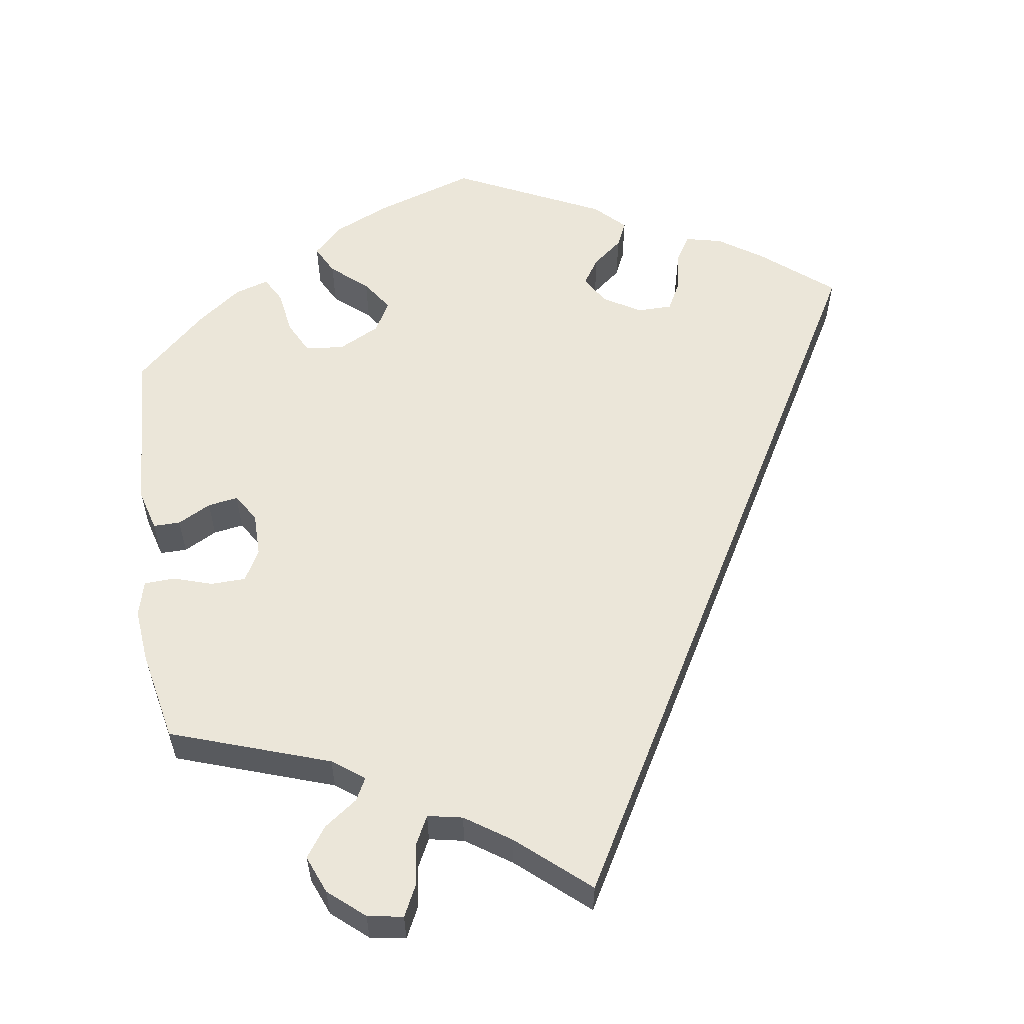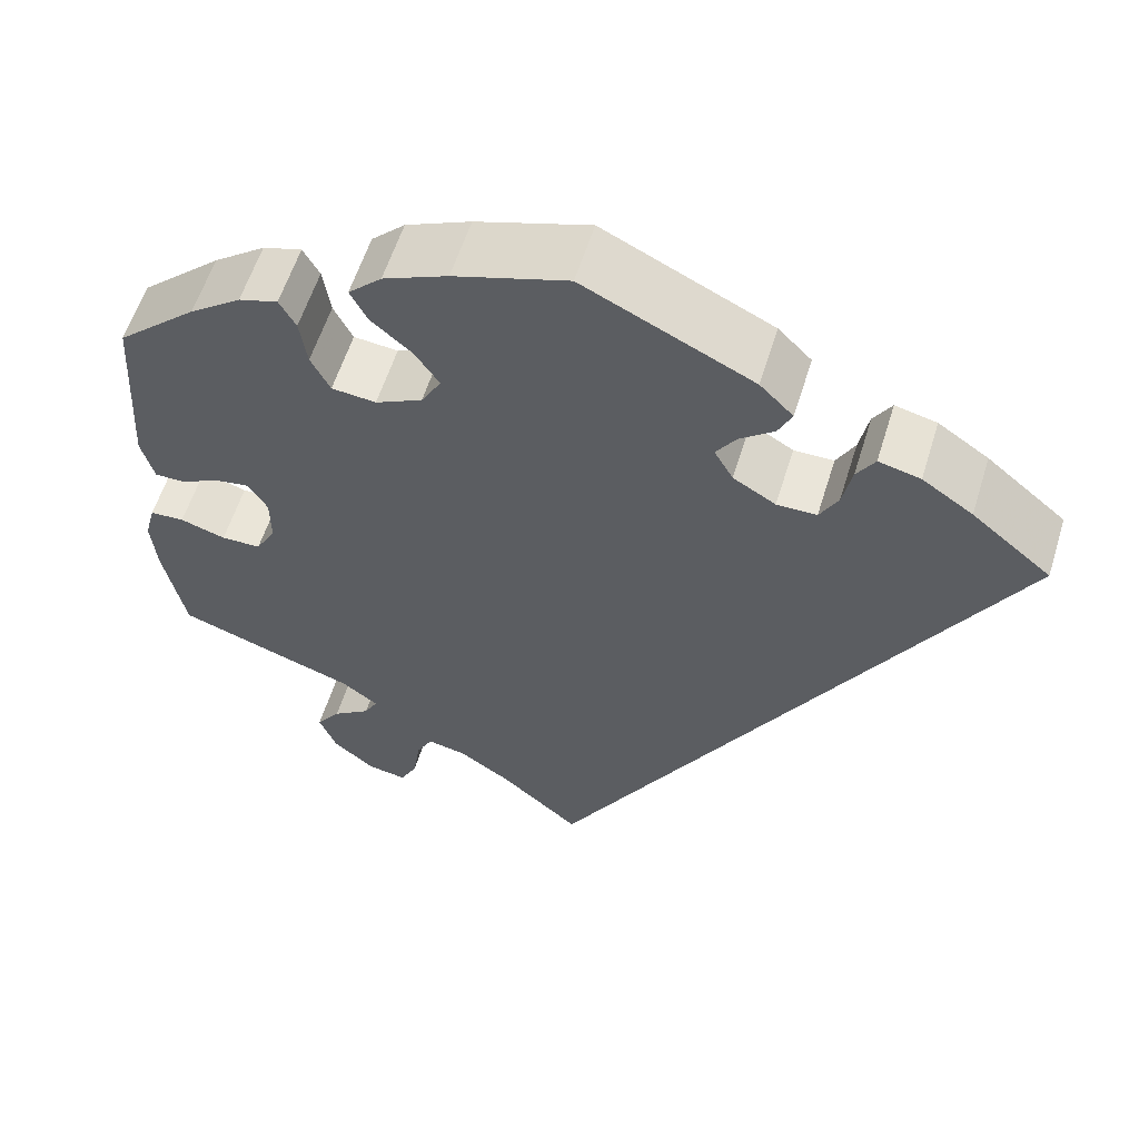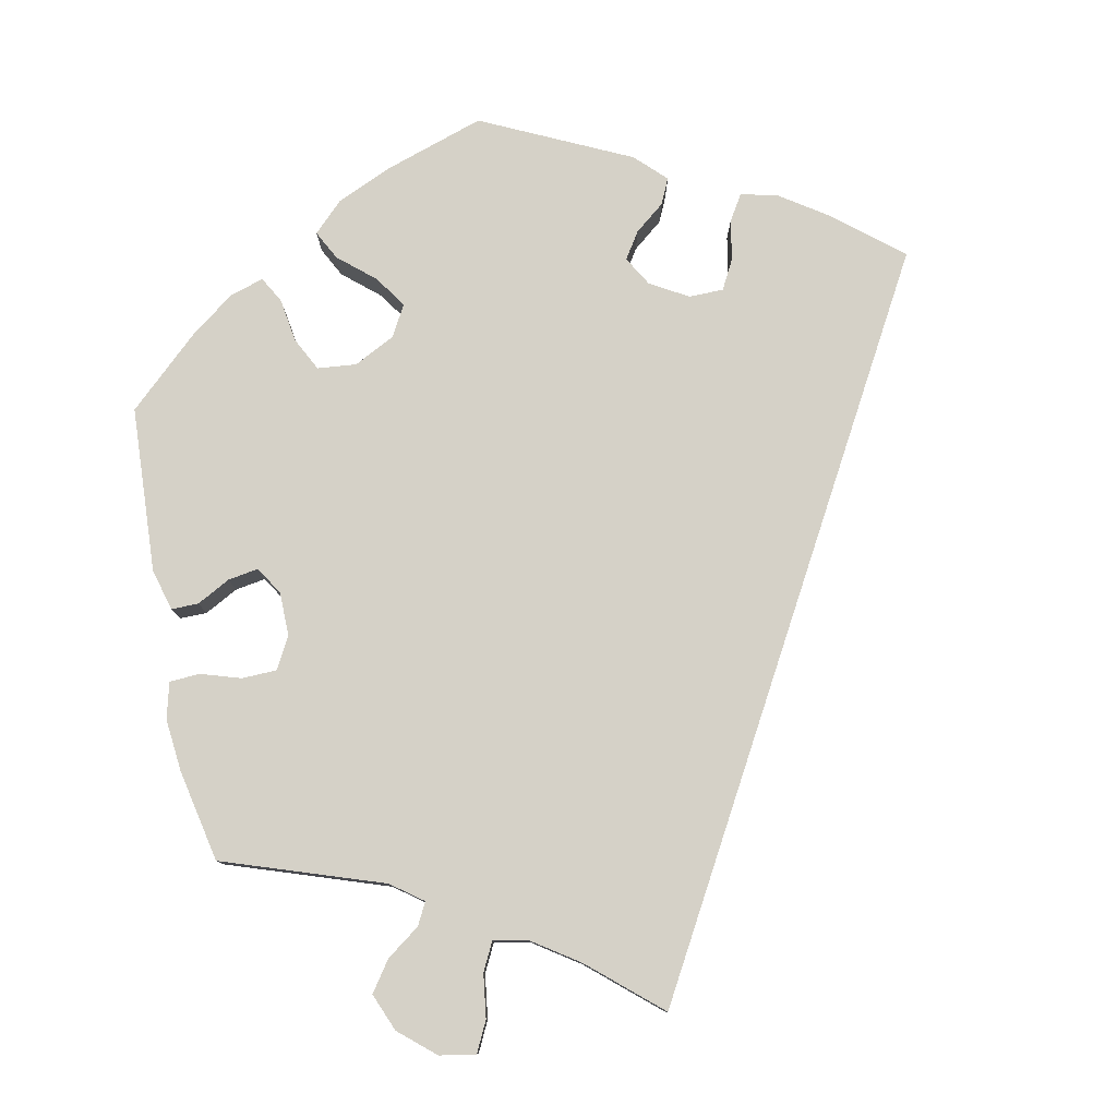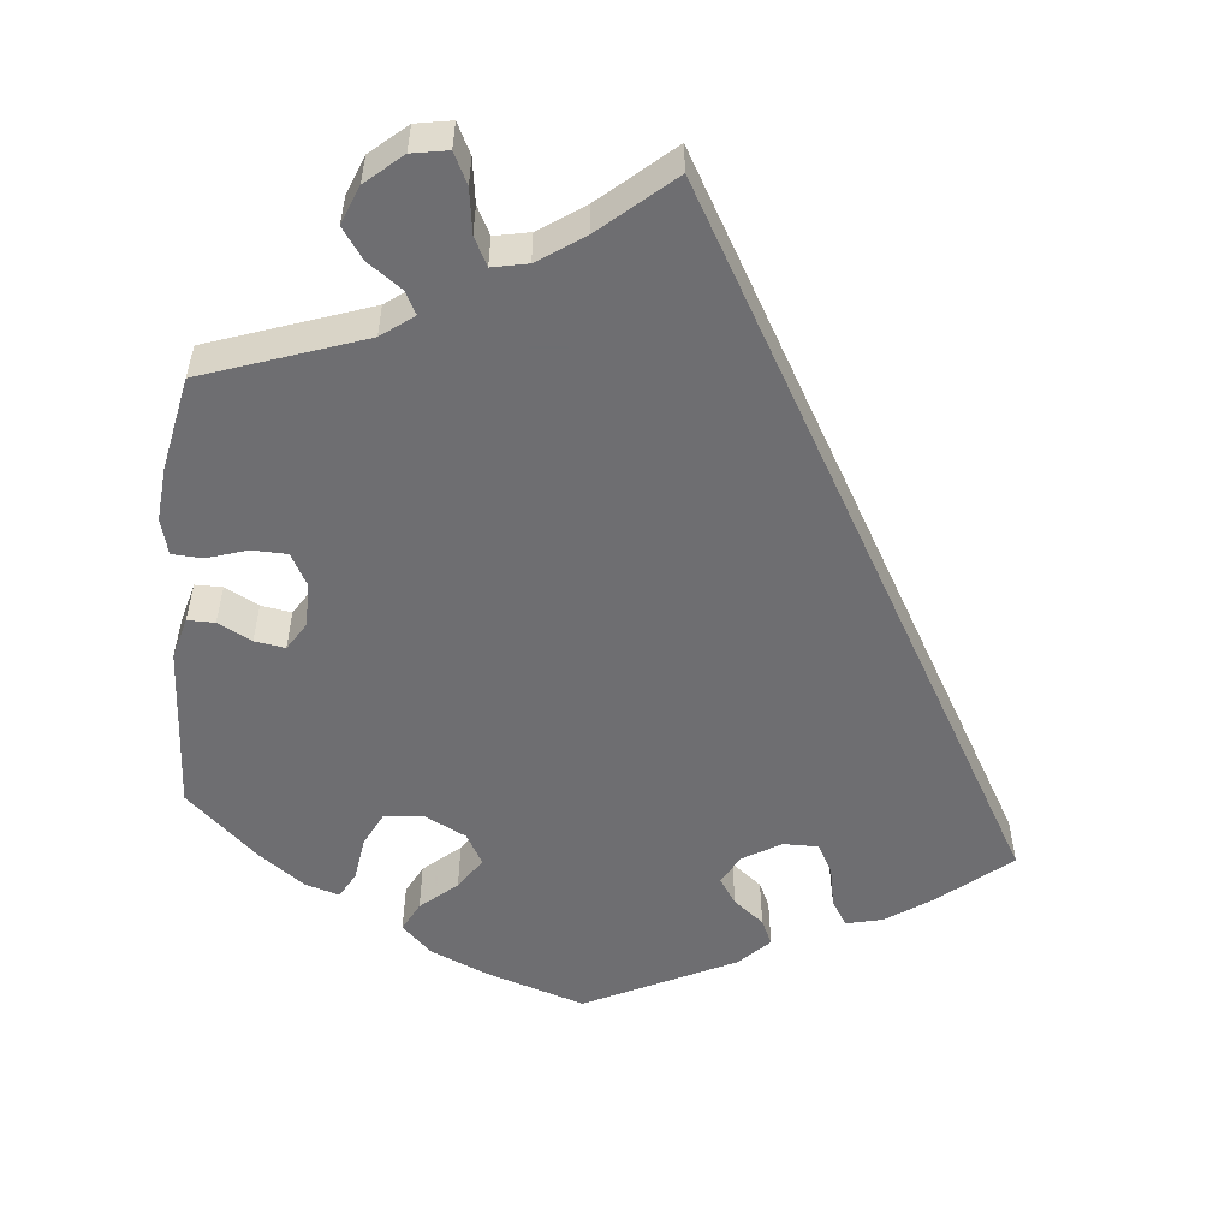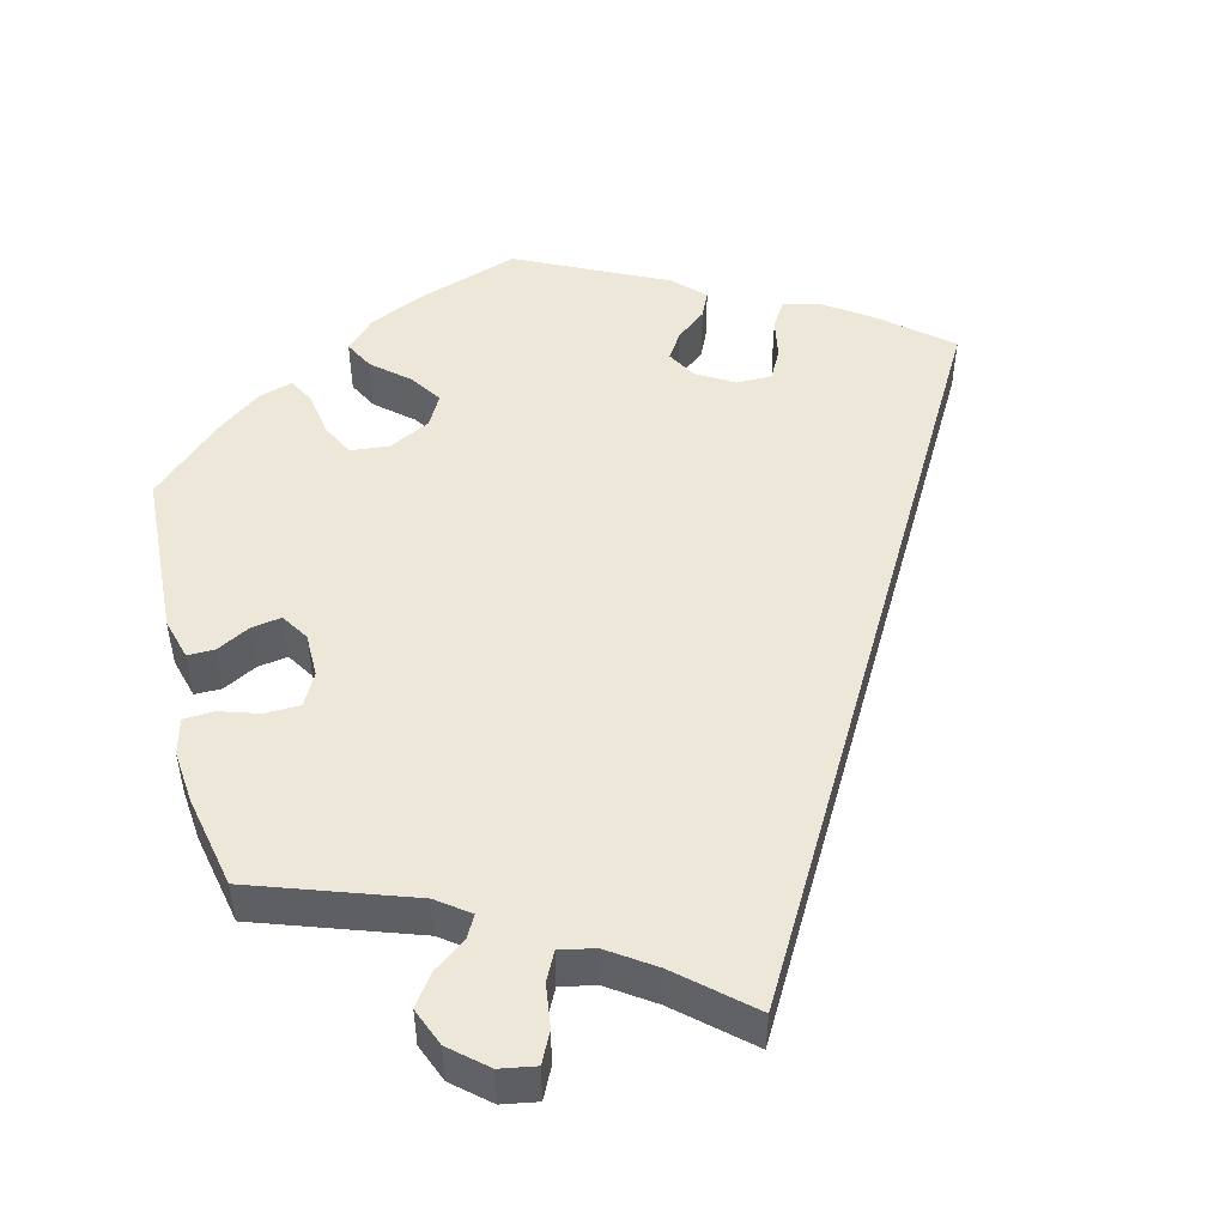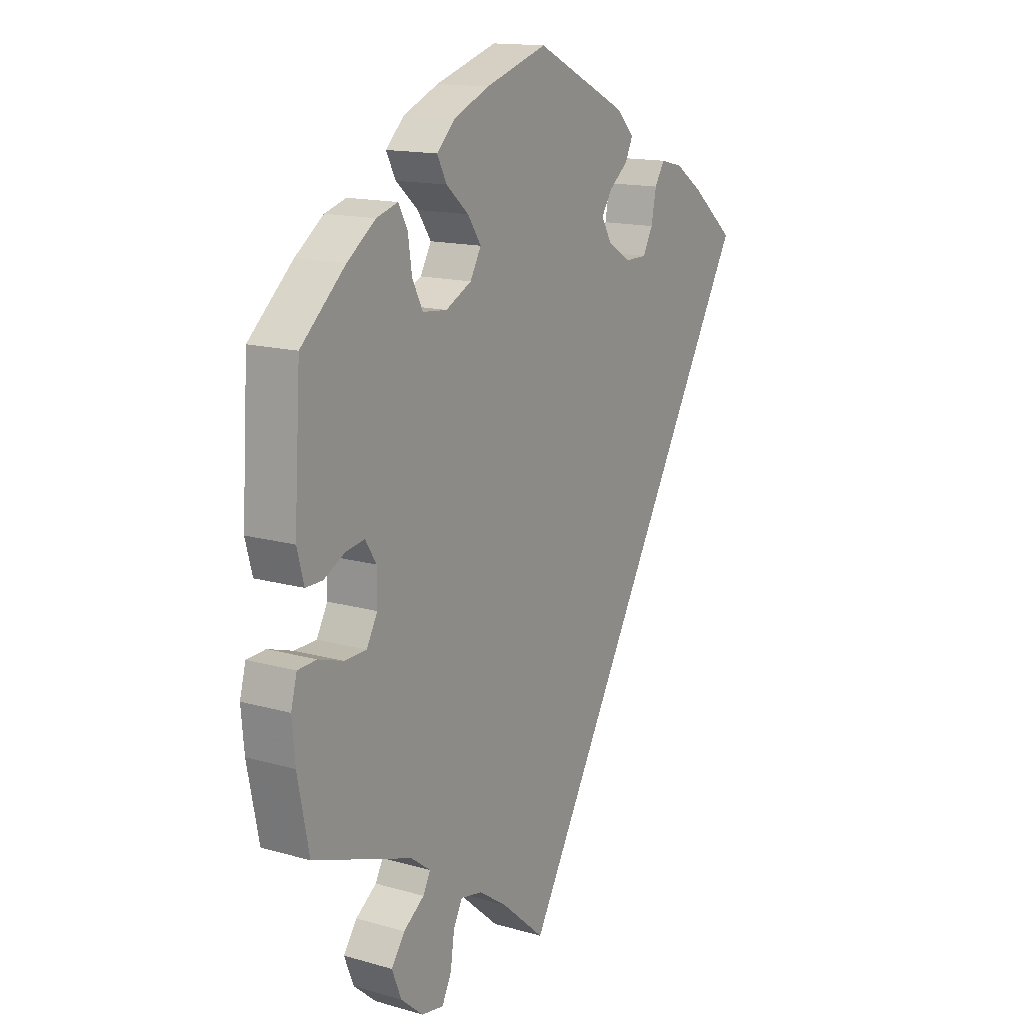
<metadata>
{"format":"obj","ext":"obj","renderer":"f3d","projection":"perspective","resolution":1024,"background":"white","views":[{"elev":57.3,"azim":171.3,"up":"+Y"},{"elev":58.4,"azim":-162.8,"up":"+Z"},{"elev":79.1,"azim":168.2,"up":"+Y"},{"elev":-54.4,"azim":174.4,"up":"+Y"},{"elev":49.7,"azim":165.7,"up":"+Y"},{"elev":14.8,"azim":121.6,"up":"+Z"}]}
</metadata>
<code>
v 0.124 0.07 0.538
v 0.195 0.07 0.507
v 0.232 0.07 0.471
v 0.213 0.07 0.434
v 0.168 0.07 0.395
v 0.141 0.07 0.355
v 0.163 0.07 0.316
v 0.215 0.07 0.29
v 0.264 0.07 0.295
v 0.285 0.07 0.337
v 0.293 0.07 0.392
v 0.311 0.07 0.425
v 0.354 0.07 0.412
v 0.411 0.07 0.37
v 0.5 0.07 0.289
v 0.513 0.07 0.08
v 0.499 0.07 0.028
v 0.465 0.07 0.028
v 0.423 0.07 0.05
v 0.385 0.07 0.056
v 0.363 0.07 0.021
v 0.363 0.07 -0.034
v 0.385 0.07 -0.074
v 0.429 0.07 -0.075
v 0.479 0.07 -0.059
v 0.517 0.07 -0.061
v 0.529 0.07 -0.106
v 0.523 0.07 -0.173
v 0.5 0.07 -0.289
v 0.3 0.07 -0.359
v 0.26 0.07 -0.389
v 0.275 0.07 -0.417
v 0.317 0.07 -0.447
v 0.344 0.07 -0.485
v 0.325 0.07 -0.533
v 0.28 0.07 -0.572
v 0.235 0.07 -0.58
v 0.216 0.07 -0.542
v 0.208 0.07 -0.487
v 0.19 0.07 -0.452
v 0.146 0.07 -0.461
v 0.089 0.07 -0.5
v 0 0.07 -0.578
v -0.501 0.07 0.289
v -0.413 0.07 0.362
v -0.357 0.07 0.4
v -0.311 0.07 0.411
v -0.291 0.07 0.379
v -0.281 0.07 0.328
v -0.261 0.07 0.291
v -0.217 0.07 0.291
v -0.17 0.07 0.319
v -0.149 0.07 0.356
v -0.171 0.07 0.389
v -0.209 0.07 0.419
v -0.224 0.07 0.451
v -0.187 0.07 0.488
v -0.001 0.07 0.578
v 0.124 0 0.538
v 0.195 0 0.507
v 0.232 0 0.471
v 0.213 0 0.434
v 0.168 0 0.395
v 0.141 0 0.355
v 0.163 0 0.316
v 0.215 0 0.29
v 0.264 0 0.295
v 0.285 0 0.337
v 0.293 0 0.392
v 0.311 0 0.425
v 0.354 0 0.412
v 0.411 0 0.37
v 0.5 0 0.289
v 0.513 0 0.08
v 0.499 0 0.028
v 0.465 0 0.028
v 0.423 0 0.05
v 0.385 0 0.056
v 0.363 0 0.021
v 0.363 0 -0.034
v 0.385 0 -0.074
v 0.429 0 -0.075
v 0.479 0 -0.059
v 0.517 0 -0.061
v 0.529 0 -0.106
v 0.523 0 -0.173
v 0.5 0 -0.289
v 0.3 0 -0.359
v 0.26 0 -0.389
v 0.275 0 -0.417
v 0.317 0 -0.447
v 0.344 0 -0.485
v 0.325 0 -0.533
v 0.28 0 -0.572
v 0.235 0 -0.58
v 0.216 0 -0.542
v 0.208 0 -0.487
v 0.19 0 -0.452
v 0.146 0 -0.461
v 0.089 0 -0.5
v 0 0 -0.578
v -0.501 0 0.289
v -0.413 0 0.362
v -0.357 0 0.4
v -0.311 0 0.411
v -0.291 0 0.379
v -0.281 0 0.328
v -0.261 0 0.291
v -0.217 0 0.291
v -0.17 0 0.319
v -0.149 0 0.356
v -0.171 0 0.389
v -0.209 0 0.419
v -0.224 0 0.451
v -0.187 0 0.488
v -0.001 0 0.578
f 54 55 56 57
f 53 54 57 58
f 52 53 58 1
f 46 47 48 49
f 46 49 50
f 45 46 50
f 42 43 44 45
f 41 42 45 50
f 40 41 50 51
f 36 37 38 39
f 36 39 40
f 32 33 34 35
f 31 32 35 36
f 27 28 29 30
f 27 30 31
f 24 25 26 27
f 23 24 27 31
f 22 23 31
f 21 22 31
f 16 17 18 19
f 16 19 20
f 15 16 20
f 14 15 20 21
f 10 11 12 13
f 9 10 13 14
f 2 3 4 5
f 52 1 2 5
f 52 5 6
f 51 52 6 7
f 31 36 40 51
f 31 51 7 8
f 9 14 21 31
f 8 9 31
f 115 114 113 112
f 116 115 112 111
f 59 116 111 110
f 107 106 105 104
f 108 107 104
f 108 104 103
f 103 102 101 100
f 108 103 100 99
f 109 108 99 98
f 97 96 95 94
f 98 97 94
f 93 92 91 90
f 94 93 90 89
f 88 87 86 85
f 89 88 85
f 85 84 83 82
f 89 85 82 81
f 89 81 80
f 89 80 79
f 77 76 75 74
f 78 77 74
f 78 74 73
f 79 78 73 72
f 71 70 69 68
f 72 71 68 67
f 63 62 61 60
f 63 60 59 110
f 64 63 110
f 65 64 110 109
f 109 98 94 89
f 66 65 109 89
f 89 79 72 67
f 89 67 66
f 1 59 60 2
f 2 60 61 3
f 3 61 62 4
f 4 62 63 5
f 5 63 64 6
f 6 64 65 7
f 7 65 66 8
f 8 66 67 9
f 9 67 68 10
f 10 68 69 11
f 11 69 70 12
f 12 70 71 13
f 13 71 72 14
f 14 72 73 15
f 15 73 74 16
f 16 74 75 17
f 17 75 76 18
f 18 76 77 19
f 19 77 78 20
f 20 78 79 21
f 21 79 80 22
f 22 80 81 23
f 23 81 82 24
f 24 82 83 25
f 25 83 84 26
f 26 84 85 27
f 27 85 86 28
f 28 86 87 29
f 29 87 88 30
f 30 88 89 31
f 31 89 90 32
f 32 90 91 33
f 33 91 92 34
f 34 92 93 35
f 35 93 94 36
f 36 94 95 37
f 37 95 96 38
f 38 96 97 39
f 39 97 98 40
f 40 98 99 41
f 41 99 100 42
f 42 100 101 43
f 43 101 102 44
f 44 102 103 45
f 45 103 104 46
f 46 104 105 47
f 47 105 106 48
f 48 106 107 49
f 49 107 108 50
f 50 108 109 51
f 51 109 110 52
f 52 110 111 53
f 53 111 112 54
f 54 112 113 55
f 55 113 114 56
f 56 114 115 57
f 57 115 116 58
f 58 116 59 1

</code>
